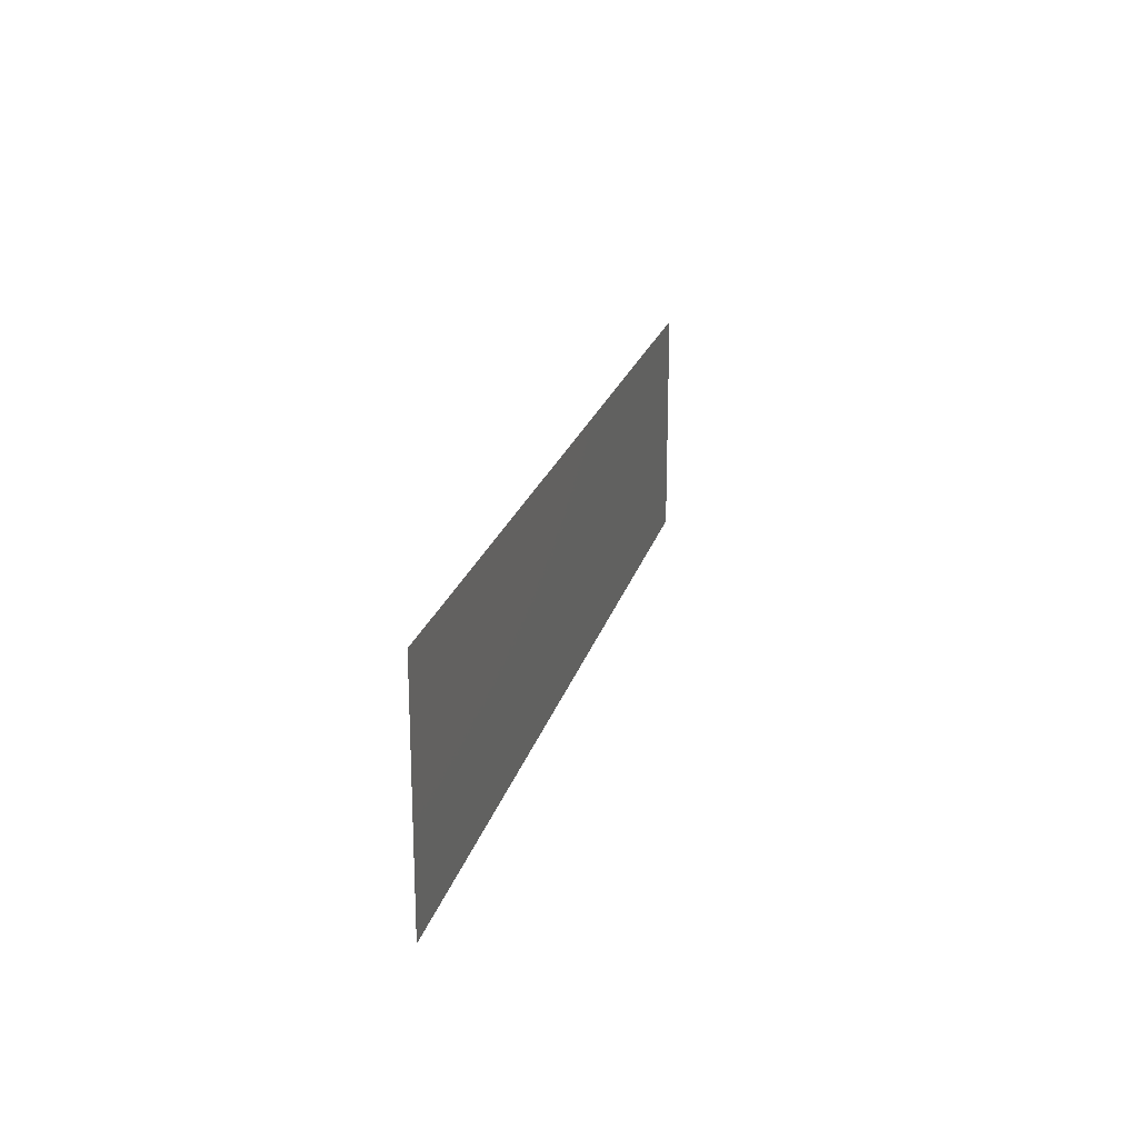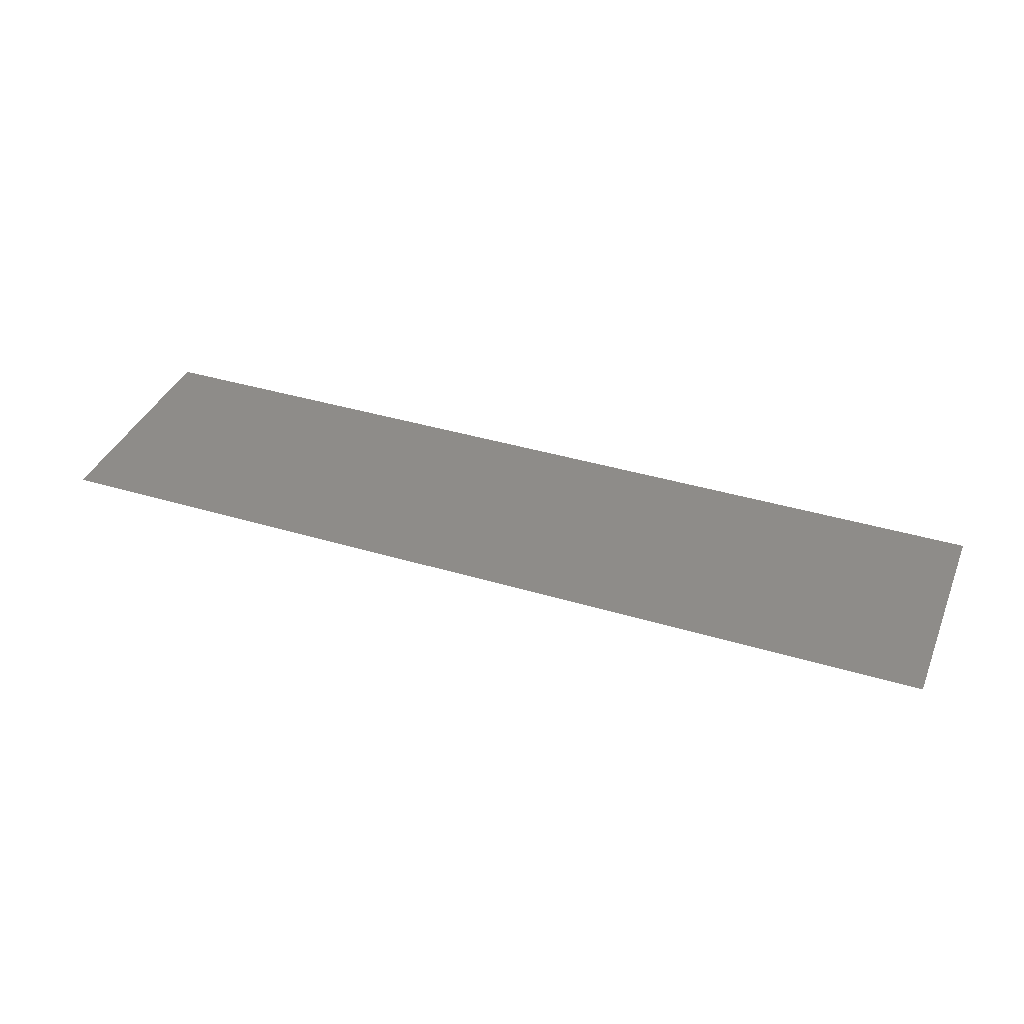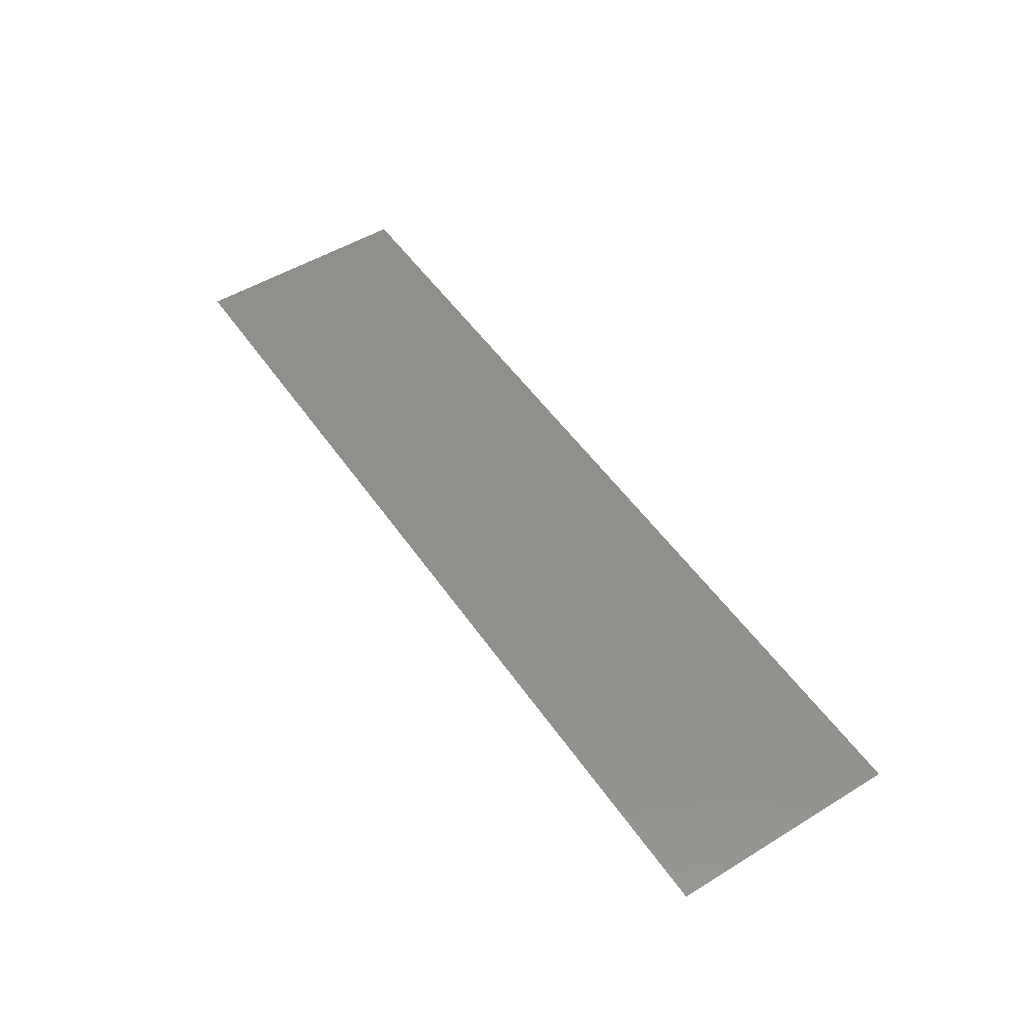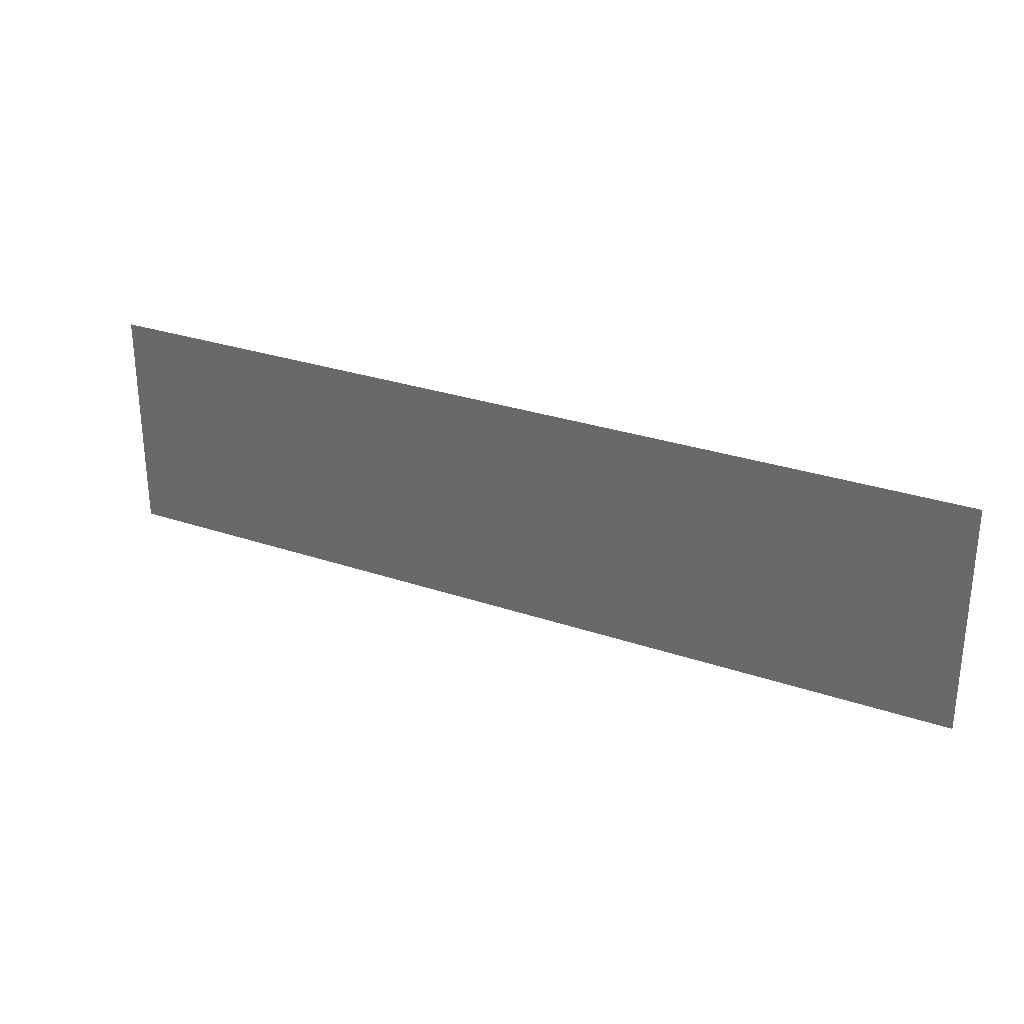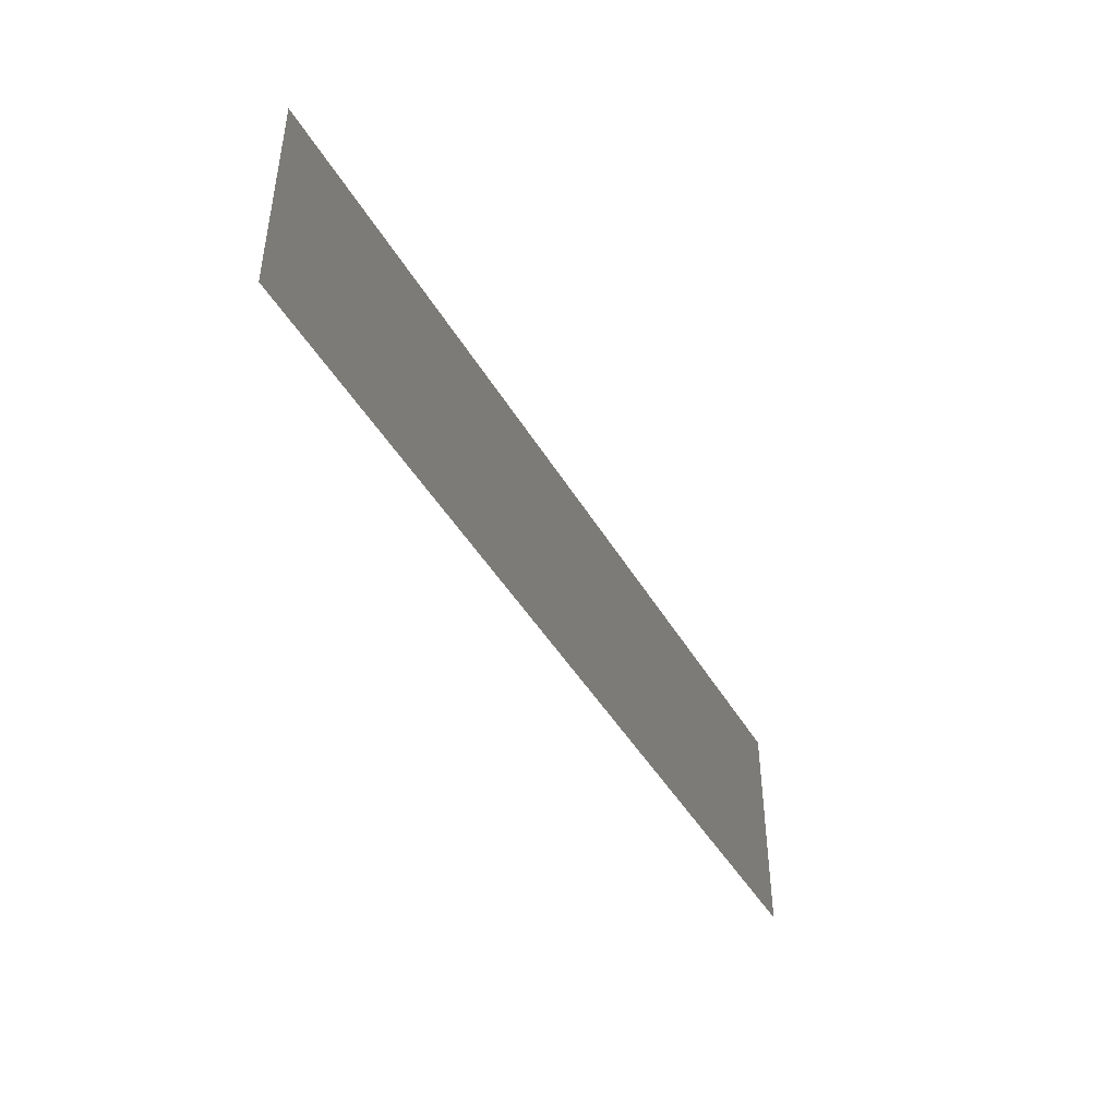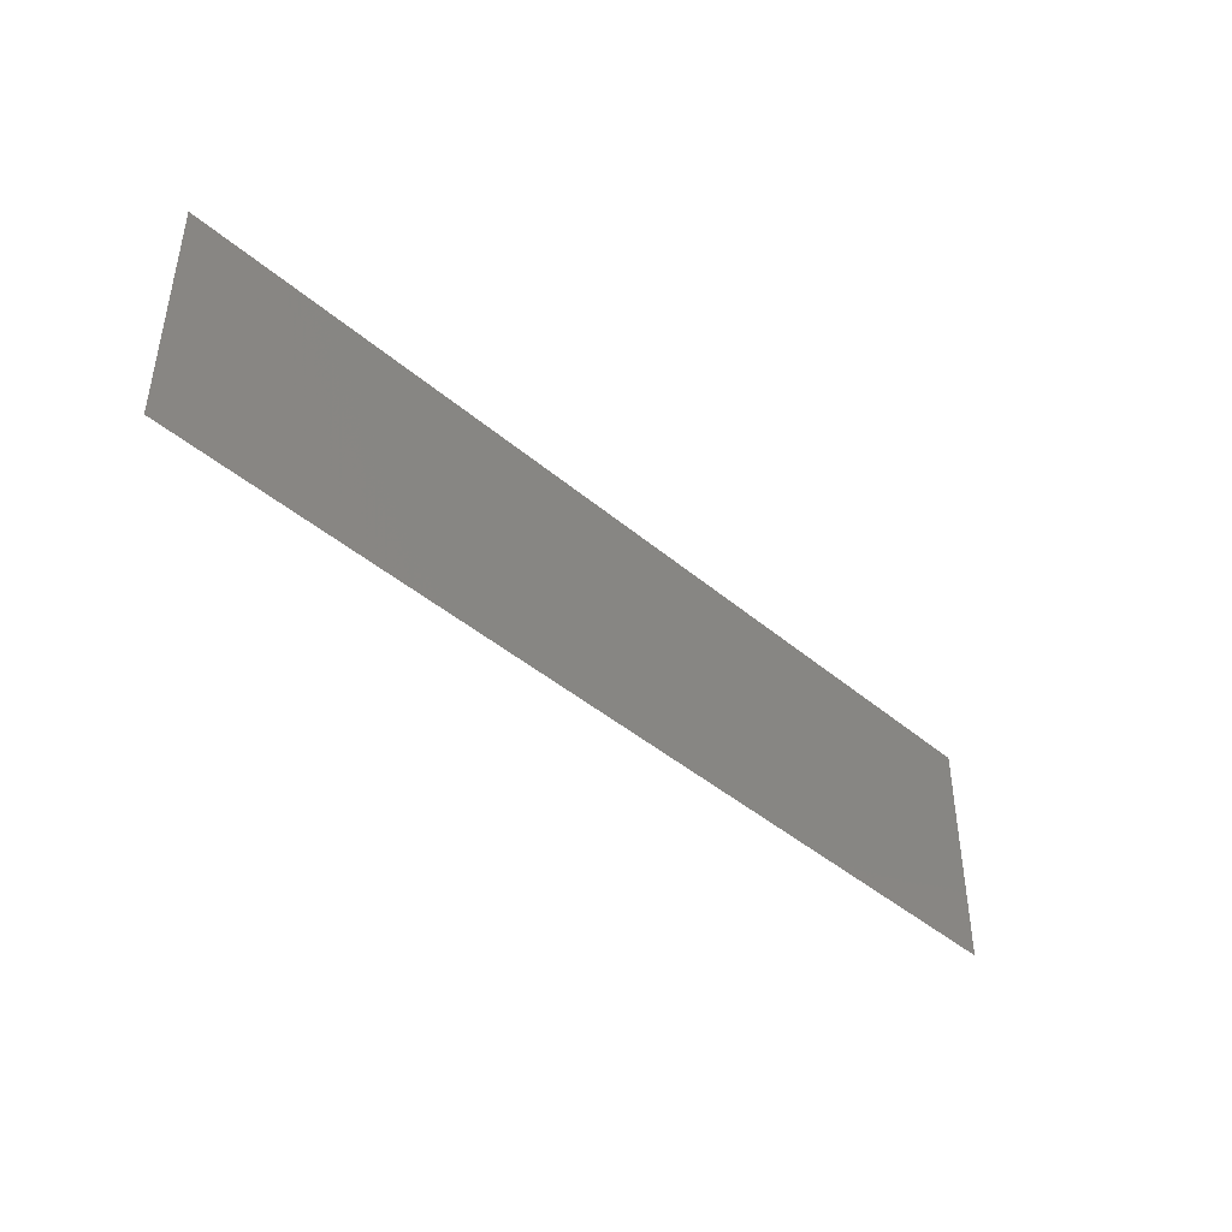
<metadata>
{"format":"stl","ext":"stl","renderer":"f3d","projection":"perspective","resolution":1024,"background":"white","views":[{"elev":21.1,"azim":-76.3,"up":"+Z"},{"elev":38.0,"azim":-159.0,"up":"+Y"},{"elev":51.3,"azim":-123.5,"up":"+Y"},{"elev":28.1,"azim":-152.6,"up":"+Z"},{"elev":-44.7,"azim":118.5,"up":"+Z"},{"elev":-43.0,"azim":134.8,"up":"+Z"}]}
</metadata>
<code>
# stl→obj: 4 verts, 2 faces
v 0.54 3.016 1.25
v 0.54 3.016 1.26
v 0.58 3.016 1.26
v 0.58 3.016 1.25
f 1 2 3
f 1 3 4

</code>
